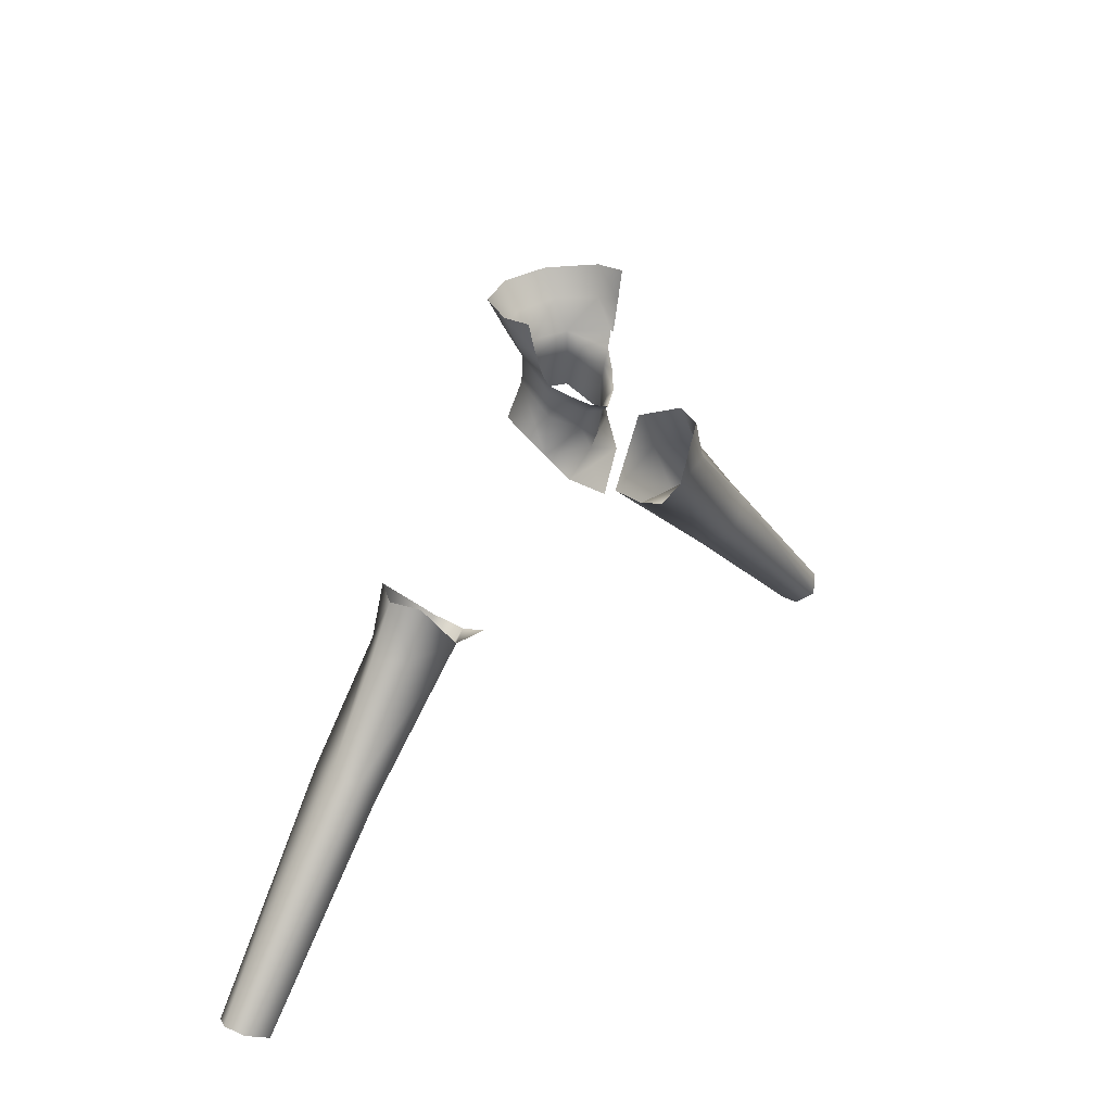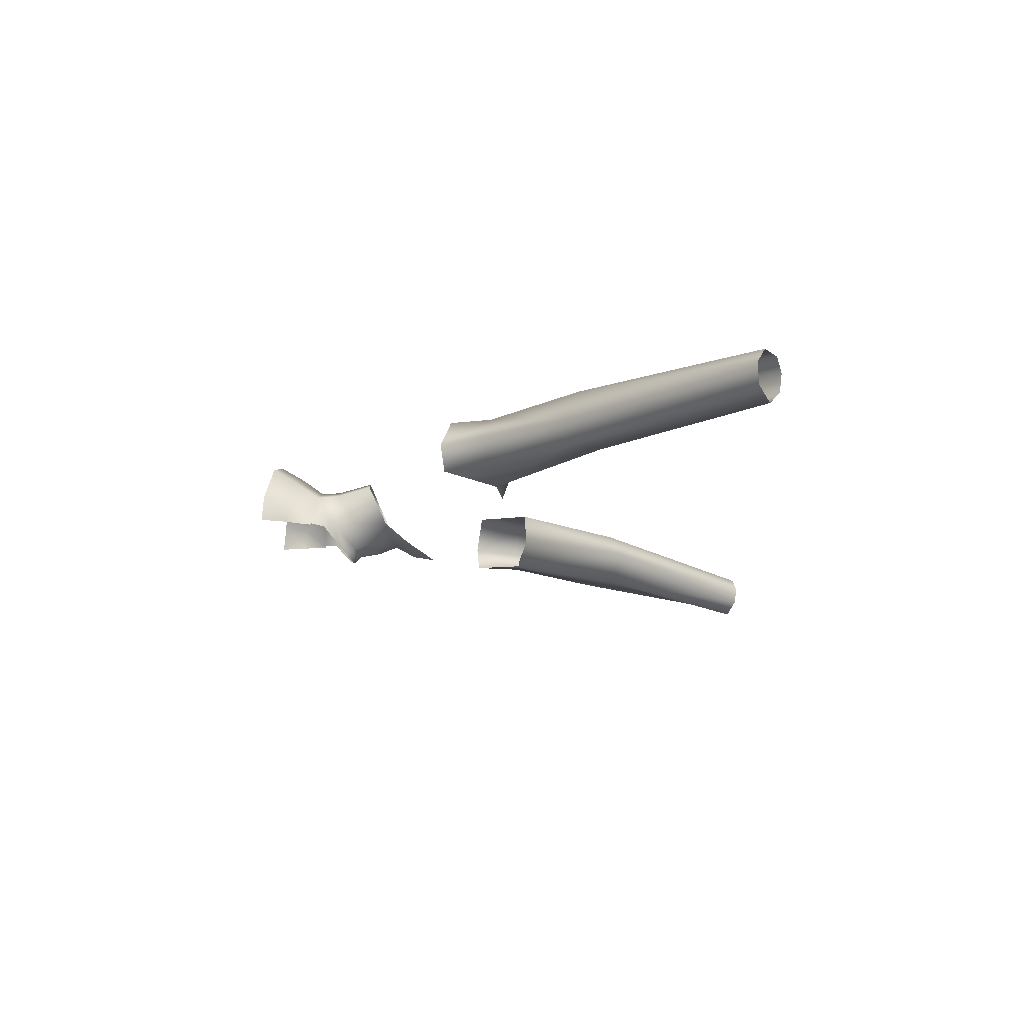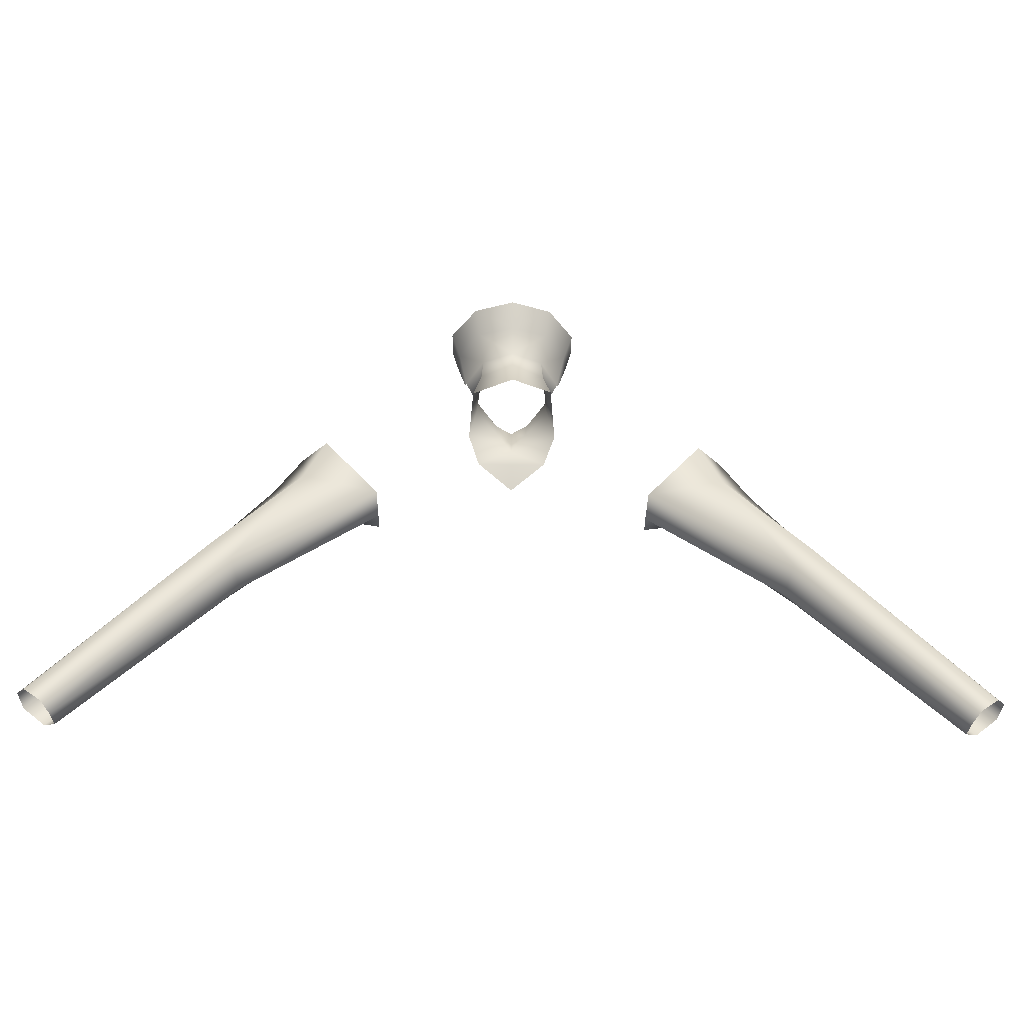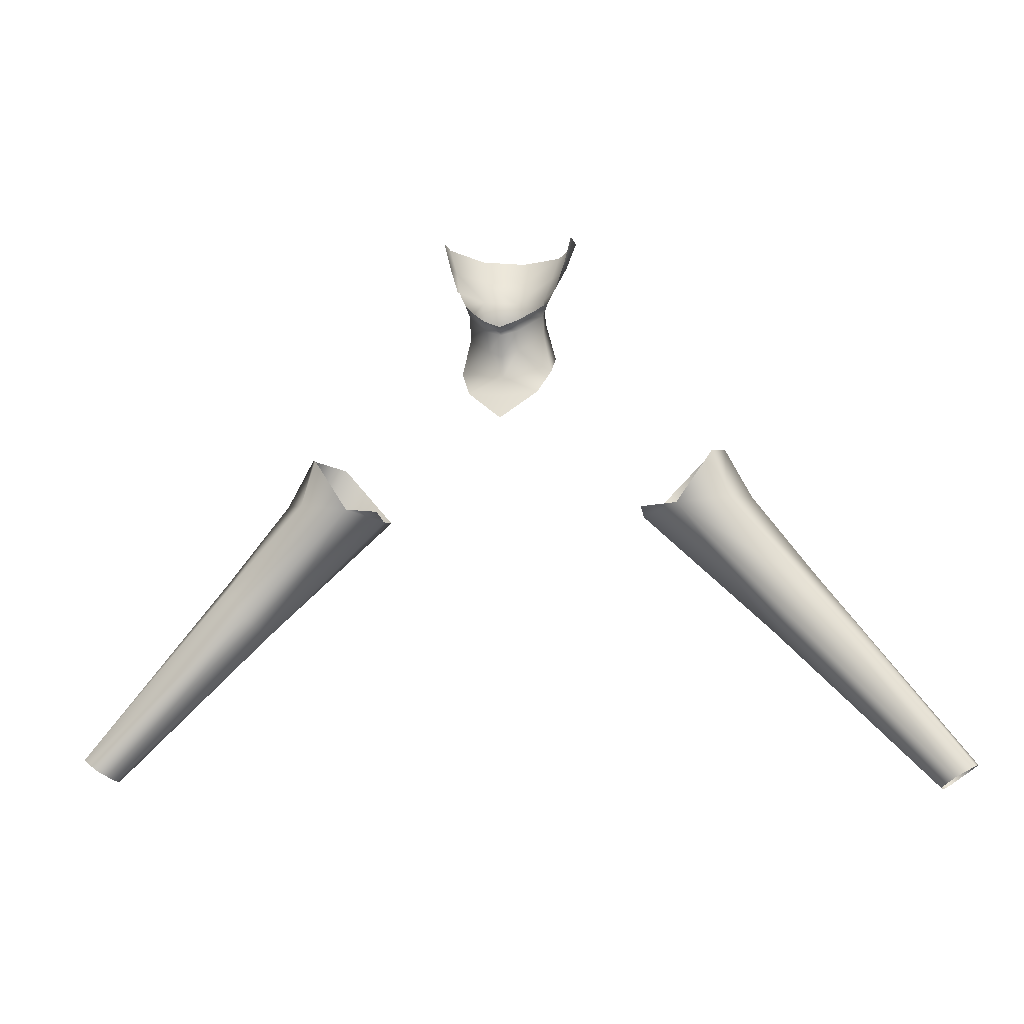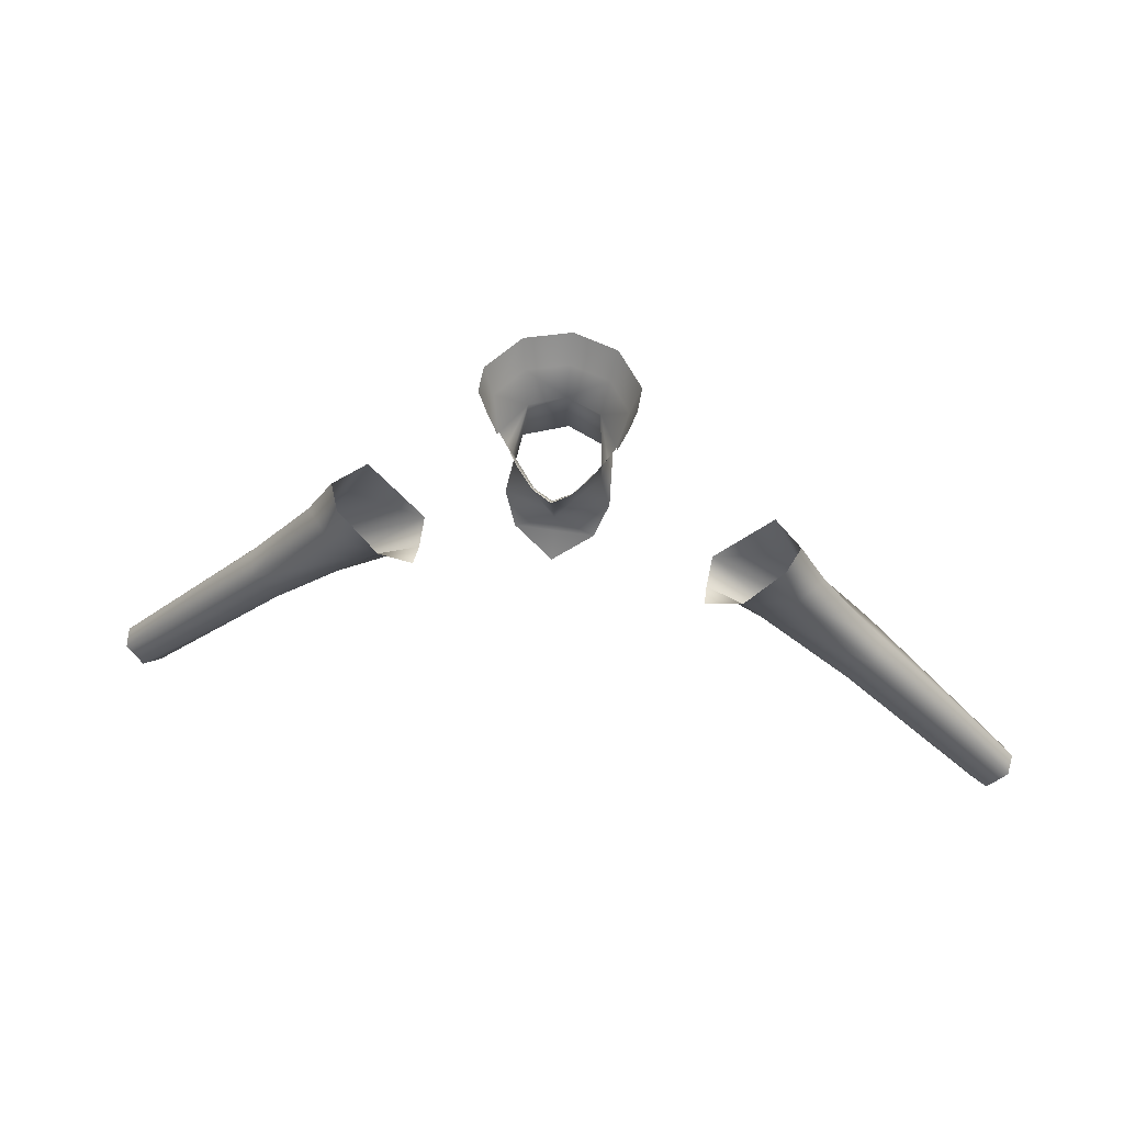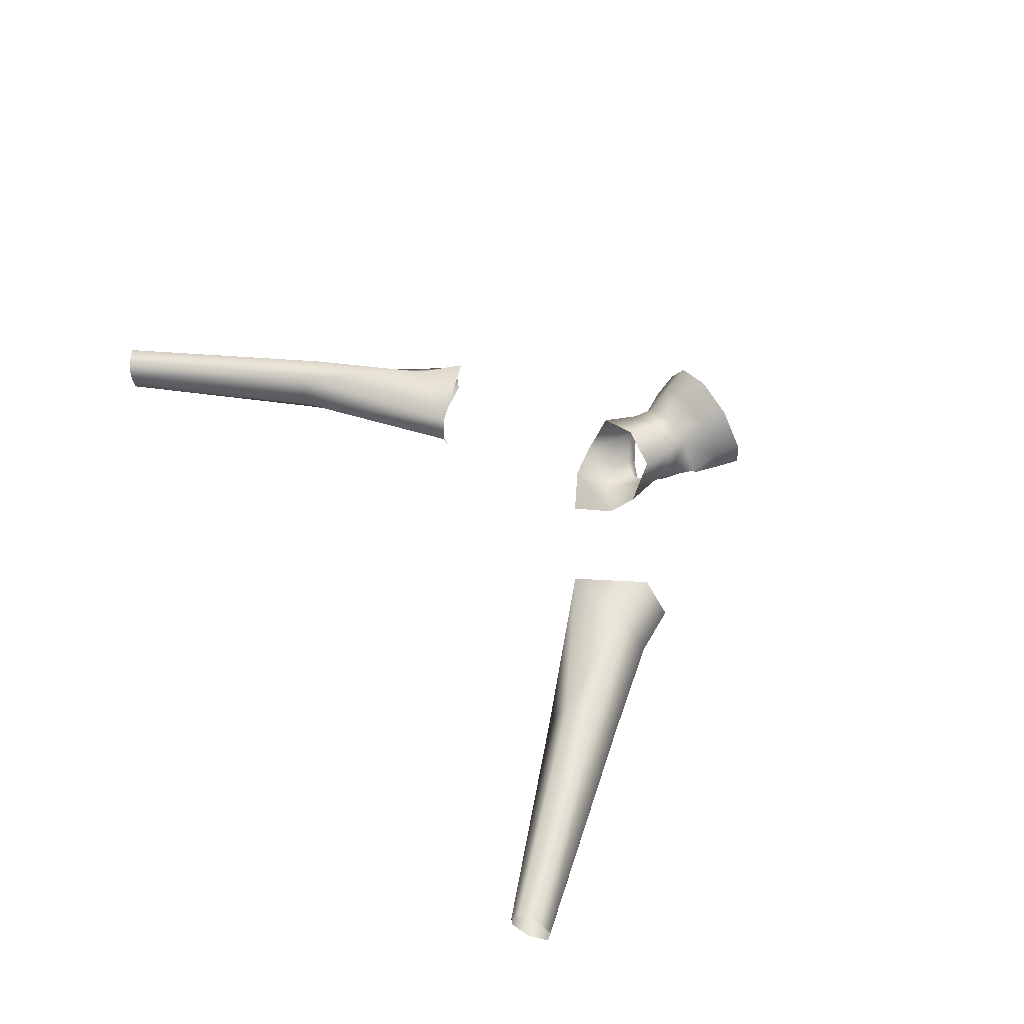
<metadata>
{"format":"obj","ext":"obj","renderer":"f3d","projection":"perspective","resolution":1024,"background":"white","views":[{"elev":33.2,"azim":-51.9,"up":"+Z"},{"elev":-15.9,"azim":94.0,"up":"+Y"},{"elev":-45.5,"azim":179.0,"up":"+Z"},{"elev":-5.4,"azim":12.5,"up":"+Z"},{"elev":57.2,"azim":9.4,"up":"+Z"},{"elev":52.0,"azim":-123.0,"up":"+Y"}]}
</metadata>
<code>
g NPC_Male_Size02_Body_021_LOD3
v 0.0721 0.0336 1.648
v 0.06489 0.003848 1.622
v 0.07188 0.004783 1.65
v 0.0625 0.02598 1.618
v 0.06489 0.003848 1.622
v 0.0543 0.004195 1.592
v 0.04397 0.07685 1.642
v 0.03929 0.06119 1.616
v 0.03413 0.04248 1.588
v 0.0543 0.004195 1.592
v 0.04692 0.001675 1.577
v 0.04096 0.001921 1.562
v 0.03564 0.04328 1.562
v -0 0.05812 1.566
v -0 0.05696 1.588
v -0 0.07534 1.613
v -0 0.09187 1.64
v 0.06489 0.003848 1.622
v 0.0543 0.004195 1.592
v 0.05564 0.002006 1.592
v -0.0721 0.0336 1.648
v -0.07188 0.004783 1.65
v -0.06489 0.003848 1.622
v -0.0625 0.02598 1.618
v -0.06489 0.003848 1.622
v -0.0543 0.004195 1.592
v -0.04397 0.07685 1.642
v -0.03929 0.06119 1.616
v -0.03413 0.04248 1.588
v -0.0543 0.004195 1.592
v -0.04692 0.001675 1.577
v -0 0.07534 1.613
v -0 0.09187 1.64
v -0 0.05696 1.588
v -0 0.05812 1.566
v -0.03564 0.04328 1.562
v -0.04182 0.002911 1.564
v -0.03403 -0.01304 1.564
v -0.01821 -0.01854 1.543
v -0.01816 -0.02679 1.553
v 1.702e-11 -0.02577 1.537
v -0 -0.03355 1.545
v -0.0543 0.004195 1.592
v -0.06489 0.003848 1.622
v -0.05564 0.002006 1.592
v 0.1863 0.00639 1.354
v 0.1473 0.02936 1.34
v 0.1482 0.002608 1.35
v -0.1482 0.00261 1.35
v -0.1473 0.02936 1.34
v -0.1847 0.005883 1.353
v 0.04096 0.001921 1.562
v 0.03564 0.04328 1.562
v 0.04149 0.006018 1.539
v 0.01821 -0.01854 1.543
v 0.01606 -0.014 1.522
v -0 -0.02233 1.514
v 1.702e-11 -0.02577 1.537
v -0.01606 -0.014 1.522
v -0.01821 -0.01854 1.543
v -0.04149 0.006018 1.539
v -0.04182 0.002911 1.564
v -0.03564 0.04328 1.562
v 0.03564 0.04328 1.562
v 8.573e-11 0.06842 1.528
v 0.04535 0.05118 1.522
v -0 0.05812 1.566
v -0.03564 0.04328 1.562
v -0.04434 0.05403 1.522
v 0.04535 0.05118 1.522
v 0.04149 0.006018 1.539
v 0.03564 0.04328 1.562
v 0.04974 0.003377 1.5
v 0.01606 -0.014 1.522
v -0 -0.01423 1.493
v -0 -0.02233 1.514
v 0.03813 -0.01703 1.475
v -0.01606 -0.014 1.522
v -0 -0.01535 1.472
v -0 -0.03132 1.446
v -0.0378 -0.01712 1.475
v -0.04997 0.003434 1.5
v -0.04149 0.006018 1.539
v -0.03564 0.04328 1.562
v -0.04434 0.05403 1.522
v 0.01821 -0.01854 1.543
v 1.702e-11 -0.02577 1.537
v -0 -0.03355 1.545
v 0.01816 -0.02679 1.553
v 0.04096 0.001921 1.562
v 0.03403 -0.01304 1.564
v 0.04692 0.001675 1.577
v 0.1487 0.06462 1.342
v 0.1473 0.02936 1.34
v 0.2874 0.0449 1.213
v 0.2956 0.0735 1.23
v 0.4618 0.03516 1.048
v 0.4696 0.05 1.052
v 0.2291 0.07291 1.357
v 0.3176 0.07251 1.255
v 0.4876 0.05193 1.065
v 0.498 0.03539 1.074
v 0.3333 0.03655 1.274
v 0.2641 0.04293 1.361
v 0.495 0.01246 1.073
v 0.2401 0.01521 1.359
v 0.3251 0.0122 1.264
v 0.4741 1.554e-05 1.062
v 0.1863 0.00639 1.354
v 0.3034 0.01063 1.233
v 0.4596 0.01549 1.05
v 0.2874 0.0449 1.213
v 0.1473 0.02936 1.34
v 0.4618 0.03516 1.048
v -0.1487 0.06462 1.342
v -0.2874 0.0449 1.213
v -0.1473 0.02936 1.34
v -0.2956 0.0735 1.23
v -0.4618 0.03516 1.048
v -0.4696 0.05 1.052
v -0.2291 0.07291 1.357
v -0.3176 0.07251 1.255
v -0.4876 0.05193 1.065
v -0.498 0.03539 1.074
v -0.3333 0.03655 1.274
v -0.2641 0.04293 1.361
v -0.495 0.01246 1.073
v -0.3251 0.0122 1.264
v -0.2401 0.01521 1.359
v -0.1847 0.005883 1.353
v -0.3034 0.01063 1.233
v -0.4741 1.554e-05 1.062
v -0.4596 0.01549 1.05
v -0.2874 0.0449 1.213
v -0.1473 0.02936 1.34
v -0.4618 0.03516 1.048
v 0.1487 0.06462 1.342
v 0.2291 0.07291 1.357
v 0.2065 0.07785 1.404
v 0.2353 0.04258 1.413
v 0.2641 0.04293 1.361
v 0.1863 0.00639 1.354
v 0.2238 0.01428 1.41
v 0.2401 0.01521 1.359
v 0.2353 0.04258 1.413
v 0.2641 0.04293 1.361
v -0.2238 0.01428 1.41
v -0.1847 0.005883 1.353
v -0.2401 0.01521 1.359
v -0.2353 0.04258 1.413
v -0.2641 0.04293 1.361
v -0.1487 0.06462 1.342
v -0.2065 0.07785 1.404
v -0.2291 0.07291 1.357
v -0.2353 0.04258 1.413
v -0.2641 0.04293 1.361
g NPC_Male_Size02_Body_021_LOD3_0
f 3 2 1
f 1 5 4
f 5 6 4
f 1 4 7
f 4 8 7
f 4 9 8
f 10 9 4
f 11 9 10
f 12 9 11
f 13 9 12
f 13 14 9
f 14 15 9
f 9 15 8
f 15 16 8
f 8 16 7
f 16 17 7
f 20 19 18
f 23 22 21
f 25 21 24
f 25 24 26
f 24 21 27
f 28 24 27
f 24 28 29
f 24 29 30
f 31 30 29
f 32 28 27
f 33 32 27
f 32 34 28
f 34 29 28
f 34 35 29
f 35 36 29
f 36 37 29
f 37 31 29
f 37 38 31
f 38 37 39
f 40 38 39
f 40 39 41
f 42 40 41
f 45 44 43
f 48 47 46
f 51 50 49
f 54 53 52
f 54 52 55
f 56 54 55
f 57 56 55
f 58 57 55
f 57 58 59
f 58 60 59
f 61 59 60
f 62 61 60
f 63 61 62
f 66 65 64
f 65 67 64
f 68 67 65
f 69 68 65
f 72 71 70
f 71 73 70
f 74 73 71
f 75 73 74
f 76 75 74
f 77 73 75
f 76 78 75
f 79 77 75
f 79 80 77
f 79 81 80
f 81 79 75
f 82 81 75
f 75 78 82
f 78 83 82
f 83 84 82
f 82 84 85
f 88 87 86
f 89 88 86
f 89 86 90
f 91 89 90
f 91 90 92
f 95 94 93
f 96 95 93
f 97 95 96
f 98 97 96
f 93 99 96
f 96 100 98
f 99 100 96
f 100 101 98
f 101 100 102
f 103 100 99
f 100 103 102
f 104 103 99
f 105 102 103
f 104 106 103
f 107 105 103
f 106 107 103
f 105 107 108
f 106 109 107
f 107 110 108
f 109 110 107
f 111 108 110
f 110 109 112
f 110 112 111
f 109 113 112
f 111 112 114
f 117 116 115
f 116 118 115
f 118 116 119
f 120 118 119
f 115 118 121
f 118 120 122
f 118 122 121
f 120 123 122
f 123 124 122
f 121 122 125
f 124 125 122
f 126 121 125
f 125 124 127
f 125 128 126
f 128 125 127
f 128 129 126
f 129 128 130
f 128 127 131
f 128 131 130
f 127 132 131
f 132 133 131
f 131 134 130
f 131 133 134
f 134 135 130
f 133 136 134
f 139 138 137
f 139 140 138
f 140 141 138
f 144 143 142
f 143 144 145
f 144 146 145
f 149 148 147
f 149 147 150
f 151 149 150
f 154 153 152
f 155 153 154
f 156 155 154

</code>
